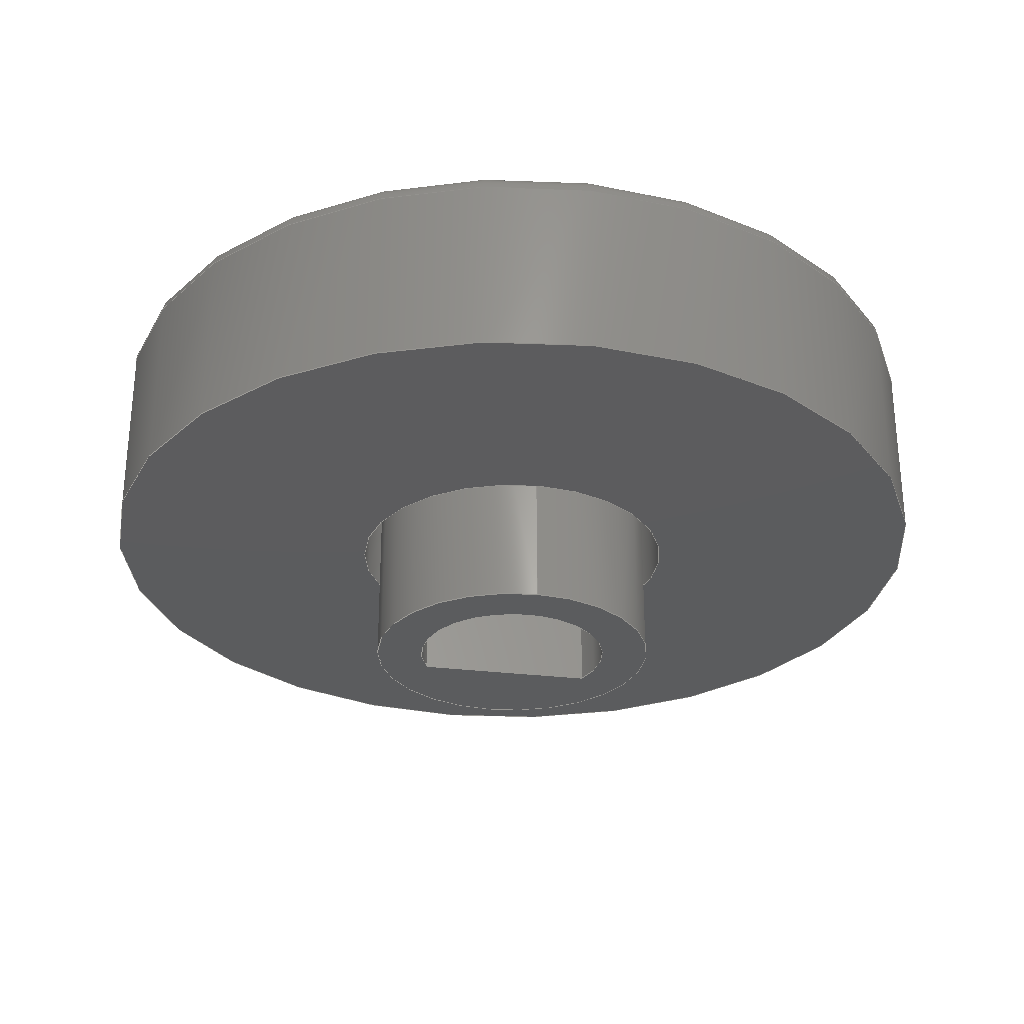
<metadata>
{"format":"step","ext":"step","renderer":"f3d","projection":"perspective","resolution":1024,"background":"white","views":[{"elev":-29.3,"azim":-10.2,"up":"+Y"}]}
</metadata>
<code>
ISO-10303-21;
DATA;
#1=MECHANICAL_DESIGN_GEOMETRIC_PRESENTATION_REPRESENTATION('',(#4),#443);
#2=SHAPE_REPRESENTATION_RELATIONSHIP('SRR','None',#450,#3);
#3=ADVANCED_BREP_SHAPE_REPRESENTATION('',(#5),#442);
#4=STYLED_ITEM('',(#459),#5);
#5=MANIFOLD_SOLID_BREP('Body1',#239);
#6=TOROIDAL_SURFACE('',#264,4.55,0.2);
#7=TOROIDAL_SURFACE('',#268,1.8,0.2);
#8=(
BOUNDED_CURVE()
B_SPLINE_CURVE(2,(#382,#383,#384),.UNSPECIFIED.,.F.,.F.)
B_SPLINE_CURVE_WITH_KNOTS((3,3),(0.5394,0.5753),
 .UNSPECIFIED.)
CURVE()
GEOMETRIC_REPRESENTATION_ITEM()
RATIONAL_B_SPLINE_CURVE((1,1,1))
REPRESENTATION_ITEM('')
);
#9=(
BOUNDED_CURVE()
B_SPLINE_CURVE(2,(#387,#388,#389),.UNSPECIFIED.,.F.,.F.)
B_SPLINE_CURVE_WITH_KNOTS((3,3),(-0.5753,-0.5394),
 .UNSPECIFIED.)
CURVE()
GEOMETRIC_REPRESENTATION_ITEM()
RATIONAL_B_SPLINE_CURVE((1,1,1))
REPRESENTATION_ITEM('')
);
#10=CONICAL_SURFACE('',#258,1.08,0.7854);
#11=FACE_BOUND('',#40,.T.);
#12=FACE_BOUND('',#48,.T.);
#13=FACE_BOUND('',#50,.T.);
#14=FACE_BOUND('',#54,.T.);
#15=PLANE('',#256);
#16=PLANE('',#275);
#17=PLANE('',#276);
#18=PLANE('',#280);
#19=PLANE('',#281);
#20=PLANE('',#282);
#21=PLANE('',#285);
#22=FACE_OUTER_BOUND('',#38,.T.);
#23=FACE_OUTER_BOUND('',#39,.T.);
#24=FACE_OUTER_BOUND('',#41,.T.);
#25=FACE_OUTER_BOUND('',#42,.T.);
#26=FACE_OUTER_BOUND('',#43,.T.);
#27=FACE_OUTER_BOUND('',#44,.T.);
#28=FACE_OUTER_BOUND('',#45,.T.);
#29=FACE_OUTER_BOUND('',#46,.T.);
#30=FACE_OUTER_BOUND('',#47,.T.);
#31=FACE_OUTER_BOUND('',#49,.T.);
#32=FACE_OUTER_BOUND('',#51,.T.);
#33=FACE_OUTER_BOUND('',#52,.T.);
#34=FACE_OUTER_BOUND('',#53,.T.);
#35=FACE_OUTER_BOUND('',#55,.T.);
#36=FACE_OUTER_BOUND('',#56,.T.);
#37=FACE_OUTER_BOUND('',#57,.T.);
#38=EDGE_LOOP('',(#153,#154,#155,#156));
#39=EDGE_LOOP('',(#157));
#40=EDGE_LOOP('',(#158));
#41=EDGE_LOOP('',(#159,#160,#161,#162));
#42=EDGE_LOOP('',(#163,#164,#165,#166));
#43=EDGE_LOOP('',(#167,#168,#169,#170));
#44=EDGE_LOOP('',(#171,#172,#173,#174,#175));
#45=EDGE_LOOP('',(#176,#177,#178,#179));
#46=EDGE_LOOP('',(#180,#181,#182,#183,#184));
#47=EDGE_LOOP('',(#185));
#48=EDGE_LOOP('',(#186));
#49=EDGE_LOOP('',(#187));
#50=EDGE_LOOP('',(#188,#189));
#51=EDGE_LOOP('',(#190,#191,#192,#193));
#52=EDGE_LOOP('',(#194,#195,#196,#197,#198,#199,#200,#201));
#53=EDGE_LOOP('',(#202));
#54=EDGE_LOOP('',(#203,#204));
#55=EDGE_LOOP('',(#205,#206,#207,#208));
#56=EDGE_LOOP('',(#209,#210,#211,#212));
#57=EDGE_LOOP('',(#213,#214,#215,#216));
#58=LINE('',#372,#71);
#59=LINE('',#394,#72);
#60=LINE('',#409,#73);
#61=LINE('',#413,#74);
#62=LINE('',#419,#75);
#63=LINE('',#422,#76);
#64=LINE('',#424,#77);
#65=LINE('',#428,#78);
#66=LINE('',#429,#79);
#67=LINE('',#431,#80);
#68=LINE('',#432,#81);
#69=LINE('',#433,#82);
#70=LINE('',#435,#83);
#71=VECTOR('',#292,1.8);
#72=VECTOR('',#309,1.575);
#73=VECTOR('',#330,4.75);
#74=VECTOR('',#335,1.6);
#75=VECTOR('',#342,1000);
#76=VECTOR('',#345,1000);
#77=VECTOR('',#346,1000);
#78=VECTOR('',#351,1000);
#79=VECTOR('',#352,1000);
#80=VECTOR('',#353,1000);
#81=VECTOR('',#354,1000);
#82=VECTOR('',#355,1000);
#83=VECTOR('',#358,1000);
#84=CIRCLE('',#254,1.8);
#85=CIRCLE('',#255,1.8);
#86=CIRCLE('',#257,4.75);
#87=CIRCLE('',#259,1.08);
#88=CIRCLE('',#260,1.38);
#89=CIRCLE('',#262,1.575);
#90=CIRCLE('',#263,1.575);
#91=CIRCLE('',#265,4.55);
#92=CIRCLE('',#266,0.2);
#93=CIRCLE('',#267,4.75);
#94=CIRCLE('',#269,0.2);
#95=CIRCLE('',#270,1.6);
#96=CIRCLE('',#271,1.6);
#97=CIRCLE('',#274,1.6);
#98=CIRCLE('',#277,1.08);
#99=CIRCLE('',#279,1.08);
#100=CIRCLE('',#283,1.08);
#101=VERTEX_POINT('',#369);
#102=VERTEX_POINT('',#371);
#103=VERTEX_POINT('',#375);
#104=VERTEX_POINT('',#378);
#105=VERTEX_POINT('',#379);
#106=VERTEX_POINT('',#381);
#107=VERTEX_POINT('',#385);
#108=VERTEX_POINT('',#391);
#109=VERTEX_POINT('',#393);
#110=VERTEX_POINT('',#397);
#111=VERTEX_POINT('',#399);
#112=VERTEX_POINT('',#403);
#113=VERTEX_POINT('',#405);
#114=VERTEX_POINT('',#411);
#115=VERTEX_POINT('',#416);
#116=VERTEX_POINT('',#417);
#117=VERTEX_POINT('',#421);
#118=VERTEX_POINT('',#423);
#119=VERTEX_POINT('',#427);
#120=VERTEX_POINT('',#430);
#121=EDGE_CURVE('',#101,#101,#84,.T.);
#122=EDGE_CURVE('',#101,#102,#58,.T.);
#123=EDGE_CURVE('',#102,#102,#85,.T.);
#124=EDGE_CURVE('',#103,#103,#86,.T.);
#125=EDGE_CURVE('',#104,#105,#87,.T.);
#126=EDGE_CURVE('',#104,#106,#8,.T.);
#127=EDGE_CURVE('',#107,#106,#88,.T.);
#128=EDGE_CURVE('',#107,#105,#9,.T.);
#129=EDGE_CURVE('',#108,#108,#89,.T.);
#130=EDGE_CURVE('',#108,#109,#59,.T.);
#131=EDGE_CURVE('',#109,#109,#90,.T.);
#132=EDGE_CURVE('',#110,#110,#91,.T.);
#133=EDGE_CURVE('',#110,#111,#92,.T.);
#134=EDGE_CURVE('',#111,#111,#93,.T.);
#135=EDGE_CURVE('',#102,#112,#94,.T.);
#136=EDGE_CURVE('',#113,#112,#95,.T.);
#137=EDGE_CURVE('',#112,#113,#96,.T.);
#138=EDGE_CURVE('',#111,#103,#60,.T.);
#139=EDGE_CURVE('',#114,#114,#97,.T.);
#140=EDGE_CURVE('',#114,#113,#61,.T.);
#141=EDGE_CURVE('',#115,#116,#98,.T.);
#142=EDGE_CURVE('',#116,#115,#62,.T.);
#143=EDGE_CURVE('',#117,#116,#63,.T.);
#144=EDGE_CURVE('',#118,#115,#64,.T.);
#145=EDGE_CURVE('',#118,#117,#99,.T.);
#146=EDGE_CURVE('',#105,#119,#65,.T.);
#147=EDGE_CURVE('',#105,#104,#66,.T.);
#148=EDGE_CURVE('',#104,#120,#67,.T.);
#149=EDGE_CURVE('',#120,#118,#68,.T.);
#150=EDGE_CURVE('',#117,#119,#69,.T.);
#151=EDGE_CURVE('',#106,#107,#70,.T.);
#152=EDGE_CURVE('',#120,#119,#100,.T.);
#153=ORIENTED_EDGE('',*,*,#121,.F.);
#154=ORIENTED_EDGE('',*,*,#122,.T.);
#155=ORIENTED_EDGE('',*,*,#123,.T.);
#156=ORIENTED_EDGE('',*,*,#122,.F.);
#157=ORIENTED_EDGE('',*,*,#124,.T.);
#158=ORIENTED_EDGE('',*,*,#121,.T.);
#159=ORIENTED_EDGE('',*,*,#125,.F.);
#160=ORIENTED_EDGE('',*,*,#126,.T.);
#161=ORIENTED_EDGE('',*,*,#127,.F.);
#162=ORIENTED_EDGE('',*,*,#128,.T.);
#163=ORIENTED_EDGE('',*,*,#129,.T.);
#164=ORIENTED_EDGE('',*,*,#130,.T.);
#165=ORIENTED_EDGE('',*,*,#131,.F.);
#166=ORIENTED_EDGE('',*,*,#130,.F.);
#167=ORIENTED_EDGE('',*,*,#132,.F.);
#168=ORIENTED_EDGE('',*,*,#133,.T.);
#169=ORIENTED_EDGE('',*,*,#134,.F.);
#170=ORIENTED_EDGE('',*,*,#133,.F.);
#171=ORIENTED_EDGE('',*,*,#123,.F.);
#172=ORIENTED_EDGE('',*,*,#135,.T.);
#173=ORIENTED_EDGE('',*,*,#136,.F.);
#174=ORIENTED_EDGE('',*,*,#137,.F.);
#175=ORIENTED_EDGE('',*,*,#135,.F.);
#176=ORIENTED_EDGE('',*,*,#134,.T.);
#177=ORIENTED_EDGE('',*,*,#138,.T.);
#178=ORIENTED_EDGE('',*,*,#124,.F.);
#179=ORIENTED_EDGE('',*,*,#138,.F.);
#180=ORIENTED_EDGE('',*,*,#139,.T.);
#181=ORIENTED_EDGE('',*,*,#140,.T.);
#182=ORIENTED_EDGE('',*,*,#136,.T.);
#183=ORIENTED_EDGE('',*,*,#137,.T.);
#184=ORIENTED_EDGE('',*,*,#140,.F.);
#185=ORIENTED_EDGE('',*,*,#132,.T.);
#186=ORIENTED_EDGE('',*,*,#129,.F.);
#187=ORIENTED_EDGE('',*,*,#139,.F.);
#188=ORIENTED_EDGE('',*,*,#141,.T.);
#189=ORIENTED_EDGE('',*,*,#142,.T.);
#190=ORIENTED_EDGE('',*,*,#143,.T.);
#191=ORIENTED_EDGE('',*,*,#141,.F.);
#192=ORIENTED_EDGE('',*,*,#144,.F.);
#193=ORIENTED_EDGE('',*,*,#145,.T.);
#194=ORIENTED_EDGE('',*,*,#146,.F.);
#195=ORIENTED_EDGE('',*,*,#147,.T.);
#196=ORIENTED_EDGE('',*,*,#148,.T.);
#197=ORIENTED_EDGE('',*,*,#149,.T.);
#198=ORIENTED_EDGE('',*,*,#144,.T.);
#199=ORIENTED_EDGE('',*,*,#142,.F.);
#200=ORIENTED_EDGE('',*,*,#143,.F.);
#201=ORIENTED_EDGE('',*,*,#150,.T.);
#202=ORIENTED_EDGE('',*,*,#131,.T.);
#203=ORIENTED_EDGE('',*,*,#151,.T.);
#204=ORIENTED_EDGE('',*,*,#127,.T.);
#205=ORIENTED_EDGE('',*,*,#150,.F.);
#206=ORIENTED_EDGE('',*,*,#145,.F.);
#207=ORIENTED_EDGE('',*,*,#149,.F.);
#208=ORIENTED_EDGE('',*,*,#152,.T.);
#209=ORIENTED_EDGE('',*,*,#148,.F.);
#210=ORIENTED_EDGE('',*,*,#125,.T.);
#211=ORIENTED_EDGE('',*,*,#146,.T.);
#212=ORIENTED_EDGE('',*,*,#152,.F.);
#213=ORIENTED_EDGE('',*,*,#128,.F.);
#214=ORIENTED_EDGE('',*,*,#151,.F.);
#215=ORIENTED_EDGE('',*,*,#126,.F.);
#216=ORIENTED_EDGE('',*,*,#147,.F.);
#217=CYLINDRICAL_SURFACE('',#253,1.8);
#218=CYLINDRICAL_SURFACE('',#261,1.575);
#219=CYLINDRICAL_SURFACE('',#272,4.75);
#220=CYLINDRICAL_SURFACE('',#273,1.6);
#221=CYLINDRICAL_SURFACE('',#278,1.08);
#222=CYLINDRICAL_SURFACE('',#284,1.08);
#223=ADVANCED_FACE('',(#22),#217,.F.);
#224=ADVANCED_FACE('',(#23,#11),#15,.F.);
#225=ADVANCED_FACE('',(#24),#10,.F.);
#226=ADVANCED_FACE('',(#25),#218,.T.);
#227=ADVANCED_FACE('',(#26),#6,.T.);
#228=ADVANCED_FACE('',(#27),#7,.F.);
#229=ADVANCED_FACE('',(#28),#219,.T.);
#230=ADVANCED_FACE('',(#29),#220,.T.);
#231=ADVANCED_FACE('',(#30,#12),#16,.T.);
#232=ADVANCED_FACE('',(#31,#13),#17,.F.);
#233=ADVANCED_FACE('',(#32),#221,.F.);
#234=ADVANCED_FACE('',(#33),#18,.T.);
#235=ADVANCED_FACE('',(#34,#14),#19,.T.);
#236=ADVANCED_FACE('',(#35),#20,.F.);
#237=ADVANCED_FACE('',(#36),#222,.F.);
#238=ADVANCED_FACE('',(#37),#21,.F.);
#239=CLOSED_SHELL('',(#223,#224,#225,#226,#227,#228,#229,#230,#231,#232,
#233,#234,#235,#236,#237,#238));
#240=DERIVED_UNIT_ELEMENT(#242,1);
#241=DERIVED_UNIT_ELEMENT(#445,-3);
#242=(
MASS_UNIT()
NAMED_UNIT(*)
SI_UNIT(.KILO.,.GRAM.)
);
#243=DERIVED_UNIT((#240,#241));
#244=MEASURE_REPRESENTATION_ITEM('density measure',
POSITIVE_RATIO_MEASURE(7850),#243);
#245=PROPERTY_DEFINITION_REPRESENTATION(#250,#247);
#246=PROPERTY_DEFINITION_REPRESENTATION(#251,#248);
#247=REPRESENTATION('material name',(#249),#442);
#248=REPRESENTATION('density',(#244),#442);
#249=DESCRIPTIVE_REPRESENTATION_ITEM('Steel','Steel');
#250=PROPERTY_DEFINITION('material property','material name',#452);
#251=PROPERTY_DEFINITION('material property','density of part',#452);
#252=AXIS2_PLACEMENT_3D('',#367,#286,#287);
#253=AXIS2_PLACEMENT_3D('',#368,#288,#289);
#254=AXIS2_PLACEMENT_3D('',#370,#290,#291);
#255=AXIS2_PLACEMENT_3D('',#373,#293,#294);
#256=AXIS2_PLACEMENT_3D('',#374,#295,#296);
#257=AXIS2_PLACEMENT_3D('',#376,#297,#298);
#258=AXIS2_PLACEMENT_3D('',#377,#299,#300);
#259=AXIS2_PLACEMENT_3D('',#380,#301,#302);
#260=AXIS2_PLACEMENT_3D('',#386,#303,#304);
#261=AXIS2_PLACEMENT_3D('',#390,#305,#306);
#262=AXIS2_PLACEMENT_3D('',#392,#307,#308);
#263=AXIS2_PLACEMENT_3D('',#395,#310,#311);
#264=AXIS2_PLACEMENT_3D('',#396,#312,#313);
#265=AXIS2_PLACEMENT_3D('',#398,#314,#315);
#266=AXIS2_PLACEMENT_3D('',#400,#316,#317);
#267=AXIS2_PLACEMENT_3D('',#401,#318,#319);
#268=AXIS2_PLACEMENT_3D('',#402,#320,#321);
#269=AXIS2_PLACEMENT_3D('',#404,#322,#323);
#270=AXIS2_PLACEMENT_3D('',#406,#324,#325);
#271=AXIS2_PLACEMENT_3D('',#407,#326,#327);
#272=AXIS2_PLACEMENT_3D('',#408,#328,#329);
#273=AXIS2_PLACEMENT_3D('',#410,#331,#332);
#274=AXIS2_PLACEMENT_3D('',#412,#333,#334);
#275=AXIS2_PLACEMENT_3D('',#414,#336,#337);
#276=AXIS2_PLACEMENT_3D('',#415,#338,#339);
#277=AXIS2_PLACEMENT_3D('',#418,#340,#341);
#278=AXIS2_PLACEMENT_3D('',#420,#343,#344);
#279=AXIS2_PLACEMENT_3D('',#425,#347,#348);
#280=AXIS2_PLACEMENT_3D('',#426,#349,#350);
#281=AXIS2_PLACEMENT_3D('',#434,#356,#357);
#282=AXIS2_PLACEMENT_3D('',#436,#359,#360);
#283=AXIS2_PLACEMENT_3D('',#437,#361,#362);
#284=AXIS2_PLACEMENT_3D('',#438,#363,#364);
#285=AXIS2_PLACEMENT_3D('',#439,#365,#366);
#286=DIRECTION('axis',(0,0,1));
#287=DIRECTION('refdir',(1,0,0));
#288=DIRECTION('center_axis',(0,-1,0));
#289=DIRECTION('ref_axis',(0,0,1));
#290=DIRECTION('center_axis',(0,1,0));
#291=DIRECTION('ref_axis',(0,0,1));
#292=DIRECTION('',(0,1,0));
#293=DIRECTION('center_axis',(0,1,0));
#294=DIRECTION('ref_axis',(0,0,1));
#295=DIRECTION('center_axis',(0,1,0));
#296=DIRECTION('ref_axis',(0,0,1));
#297=DIRECTION('center_axis',(0,-1,0));
#298=DIRECTION('ref_axis',(0,0,1));
#299=DIRECTION('center_axis',(0,1,0));
#300=DIRECTION('ref_axis',(0,0,1));
#301=DIRECTION('center_axis',(0,1,0));
#302=DIRECTION('ref_axis',(0,0,1));
#303=DIRECTION('center_axis',(0,-1,0));
#304=DIRECTION('ref_axis',(0,0,1));
#305=DIRECTION('center_axis',(0,-1,0));
#306=DIRECTION('ref_axis',(0,0,-1));
#307=DIRECTION('center_axis',(0,1,0));
#308=DIRECTION('ref_axis',(0,0,1));
#309=DIRECTION('',(0,1,0));
#310=DIRECTION('center_axis',(0,1,0));
#311=DIRECTION('ref_axis',(0,0,1));
#312=DIRECTION('center_axis',(0,1,0));
#313=DIRECTION('ref_axis',(0,0,1));
#314=DIRECTION('center_axis',(0,1,0));
#315=DIRECTION('ref_axis',(0,0,1));
#316=DIRECTION('center_axis',(-1,0,1.225e-16));
#317=DIRECTION('ref_axis',(-1.225e-16,0,-1));
#318=DIRECTION('center_axis',(0,-1,0));
#319=DIRECTION('ref_axis',(0,0,1));
#320=DIRECTION('center_axis',(0,1,0));
#321=DIRECTION('ref_axis',(0,0,1));
#322=DIRECTION('center_axis',(1,0,-1.225e-16));
#323=DIRECTION('ref_axis',(-1.225e-16,0,-1));
#324=DIRECTION('center_axis',(0,-1,0));
#325=DIRECTION('ref_axis',(0,0,1));
#326=DIRECTION('center_axis',(0,-1,0));
#327=DIRECTION('ref_axis',(0,0,1));
#328=DIRECTION('center_axis',(0,1,0));
#329=DIRECTION('ref_axis',(0,0,1));
#330=DIRECTION('',(0,-1,0));
#331=DIRECTION('center_axis',(0,-1,0));
#332=DIRECTION('ref_axis',(0,0,-1));
#333=DIRECTION('center_axis',(0,1,0));
#334=DIRECTION('ref_axis',(0,0,1));
#335=DIRECTION('',(0,1,0));
#336=DIRECTION('center_axis',(0,1,0));
#337=DIRECTION('ref_axis',(0,0,1));
#338=DIRECTION('center_axis',(0,1,0));
#339=DIRECTION('ref_axis',(0,0,1));
#340=DIRECTION('center_axis',(0,1,0));
#341=DIRECTION('ref_axis',(0,0,1));
#342=DIRECTION('',(-1,0,0));
#343=DIRECTION('center_axis',(0,-1,0));
#344=DIRECTION('ref_axis',(1.225e-16,0,1));
#345=DIRECTION('',(0,-1,0));
#346=DIRECTION('',(0,-1,0));
#347=DIRECTION('center_axis',(0,1,0));
#348=DIRECTION('ref_axis',(0,0,1));
#349=DIRECTION('center_axis',(0,0,1));
#350=DIRECTION('ref_axis',(1,0,0));
#351=DIRECTION('',(0,-1,0));
#352=DIRECTION('',(-1,0,0));
#353=DIRECTION('',(0,-1,0));
#354=DIRECTION('',(-1,0,0));
#355=DIRECTION('',(-1,0,0));
#356=DIRECTION('center_axis',(0,1,0));
#357=DIRECTION('ref_axis',(0,0,1));
#358=DIRECTION('',(1,0,0));
#359=DIRECTION('center_axis',(0,1,0));
#360=DIRECTION('ref_axis',(0,0,1));
#361=DIRECTION('center_axis',(0,1,0));
#362=DIRECTION('ref_axis',(0,0,1));
#363=DIRECTION('center_axis',(0,-1,0));
#364=DIRECTION('ref_axis',(-1.225e-16,0,1));
#365=DIRECTION('center_axis',(0,-0.7071,-0.7071));
#366=DIRECTION('ref_axis',(-1,0,0));
#367=CARTESIAN_POINT('',(0,0,0));
#368=CARTESIAN_POINT('Origin',(0,2.3,0));
#369=CARTESIAN_POINT('',(2.204e-16,1.3,-1.8));
#370=CARTESIAN_POINT('Origin',(0,1.3,0));
#371=CARTESIAN_POINT('',(2.204e-16,2.3,-1.8));
#372=CARTESIAN_POINT('',(2.204e-16,2.3,-1.8));
#373=CARTESIAN_POINT('Origin',(0,2.3,0));
#374=CARTESIAN_POINT('Origin',(0,1.3,0));
#375=CARTESIAN_POINT('',(-5.817e-16,1.3,-4.75));
#376=CARTESIAN_POINT('Origin',(0,1.3,0));
#377=CARTESIAN_POINT('Origin',(0,3.6,-2.168e-16));
#378=CARTESIAN_POINT('',(-0.9571,3.6,-0.5));
#379=CARTESIAN_POINT('',(0.9571,3.6,-0.5));
#380=CARTESIAN_POINT('Origin',(0,3.6,-2.168e-16));
#381=CARTESIAN_POINT('',(-1.124,3.9,-0.8));
#382=CARTESIAN_POINT('Ctrl Pts',(-0.9571,3.6,-0.5));
#383=CARTESIAN_POINT('Ctrl Pts',(-1.041,3.738,-0.638));
#384=CARTESIAN_POINT('Ctrl Pts',(-1.124,3.9,-0.8));
#385=CARTESIAN_POINT('',(1.124,3.9,-0.8));
#386=CARTESIAN_POINT('Origin',(0,3.9,-2.168e-16));
#387=CARTESIAN_POINT('Ctrl Pts',(1.124,3.9,-0.8));
#388=CARTESIAN_POINT('Ctrl Pts',(1.041,3.738,-0.638));
#389=CARTESIAN_POINT('Ctrl Pts',(0.9571,3.6,-0.5));
#390=CARTESIAN_POINT('Origin',(0,3.9,0.07254));
#391=CARTESIAN_POINT('',(-1.929e-16,3.5,1.648));
#392=CARTESIAN_POINT('Origin',(0,3.5,0.07254));
#393=CARTESIAN_POINT('',(-1.929e-16,3.9,1.648));
#394=CARTESIAN_POINT('',(-1.929e-16,3.9,1.648));
#395=CARTESIAN_POINT('Origin',(0,3.9,0.07254));
#396=CARTESIAN_POINT('Origin',(0,3.3,0));
#397=CARTESIAN_POINT('',(-5.572e-16,3.5,-4.55));
#398=CARTESIAN_POINT('Origin',(0,3.5,0));
#399=CARTESIAN_POINT('',(-5.817e-16,3.3,-4.75));
#400=CARTESIAN_POINT('Origin',(-5.572e-16,3.3,-4.55));
#401=CARTESIAN_POINT('Origin',(0,3.3,0));
#402=CARTESIAN_POINT('Origin',(0,2.1,0));
#403=CARTESIAN_POINT('',(-1.959e-16,2.1,-1.6));
#404=CARTESIAN_POINT('Origin',(-2.204e-16,2.1,-1.8));
#405=CARTESIAN_POINT('',(1.959e-16,2.1,1.6));
#406=CARTESIAN_POINT('Origin',(0,2.1,0));
#407=CARTESIAN_POINT('Origin',(0,2.1,0));
#408=CARTESIAN_POINT('Origin',(0,2.3,0));
#409=CARTESIAN_POINT('',(-5.817e-16,2.3,-4.75));
#410=CARTESIAN_POINT('Origin',(0,3.5,0));
#411=CARTESIAN_POINT('',(-1.959e-16,-5.551e-16,1.6));
#412=CARTESIAN_POINT('Origin',(0,0,0));
#413=CARTESIAN_POINT('',(-1.959e-16,3.5,1.6));
#414=CARTESIAN_POINT('Origin',(0,3.5,0));
#415=CARTESIAN_POINT('Origin',(0,0,0));
#416=CARTESIAN_POINT('',(-0.9573,0,-0.5));
#417=CARTESIAN_POINT('',(0.9573,0,-0.5));
#418=CARTESIAN_POINT('Origin',(0,0,0));
#419=CARTESIAN_POINT('',(-0.9573,0,-0.5));
#420=CARTESIAN_POINT('Origin',(0,3.5,0));
#421=CARTESIAN_POINT('',(0.9573,3.5,-0.5));
#422=CARTESIAN_POINT('',(0.9573,3.5,-0.5));
#423=CARTESIAN_POINT('',(-0.9573,3.5,-0.5));
#424=CARTESIAN_POINT('',(-0.9573,3.5,-0.5));
#425=CARTESIAN_POINT('Origin',(0,3.5,0));
#426=CARTESIAN_POINT('Origin',(-0.9573,3.5,-0.5));
#427=CARTESIAN_POINT('',(0.9571,3.5,-0.5));
#428=CARTESIAN_POINT('',(0.9571,3.9,-0.5));
#429=CARTESIAN_POINT('',(-0.9573,3.6,-0.5));
#430=CARTESIAN_POINT('',(-0.9571,3.5,-0.5));
#431=CARTESIAN_POINT('',(-0.9571,3.9,-0.5));
#432=CARTESIAN_POINT('',(-0.9573,3.5,-0.5));
#433=CARTESIAN_POINT('',(-0.9573,3.5,-0.5));
#434=CARTESIAN_POINT('Origin',(0,3.9,0.07254));
#435=CARTESIAN_POINT('',(0,3.9,-0.8));
#436=CARTESIAN_POINT('Origin',(0,3.5,0.07254));
#437=CARTESIAN_POINT('Origin',(0,3.5,-2.168e-16));
#438=CARTESIAN_POINT('Origin',(0,3.9,-2.168e-16));
#439=CARTESIAN_POINT('Origin',(-0.9573,3.6,-0.5));
#440=UNCERTAINTY_MEASURE_WITH_UNIT(LENGTH_MEASURE(0.01),#444,
'DISTANCE_ACCURACY_VALUE',
'Maximum model space distance between geometric entities at asserted c
onnectivities');
#441=UNCERTAINTY_MEASURE_WITH_UNIT(LENGTH_MEASURE(0.01),#444,
'DISTANCE_ACCURACY_VALUE',
'Maximum model space distance between geometric entities at asserted c
onnectivities');
#442=(
GEOMETRIC_REPRESENTATION_CONTEXT(3)
GLOBAL_UNCERTAINTY_ASSIGNED_CONTEXT((#440))
GLOBAL_UNIT_ASSIGNED_CONTEXT((#444,#446,#447))
REPRESENTATION_CONTEXT('','3D')
);
#443=(
GEOMETRIC_REPRESENTATION_CONTEXT(3)
GLOBAL_UNCERTAINTY_ASSIGNED_CONTEXT((#441))
GLOBAL_UNIT_ASSIGNED_CONTEXT((#444,#446,#447))
REPRESENTATION_CONTEXT('','3D')
);
#444=(
LENGTH_UNIT()
NAMED_UNIT(*)
SI_UNIT(.MILLI.,.METRE.)
);
#445=(
LENGTH_UNIT()
NAMED_UNIT(*)
SI_UNIT($,.METRE.)
);
#446=(
NAMED_UNIT(*)
PLANE_ANGLE_UNIT()
SI_UNIT($,.RADIAN.)
);
#447=(
NAMED_UNIT(*)
SI_UNIT($,.STERADIAN.)
SOLID_ANGLE_UNIT()
);
#448=SHAPE_DEFINITION_REPRESENTATION(#449,#450);
#449=PRODUCT_DEFINITION_SHAPE('',$,#452);
#450=SHAPE_REPRESENTATION('',(#252),#442);
#451=PRODUCT_DEFINITION_CONTEXT('part definition',#456,'design');
#452=PRODUCT_DEFINITION('Mt_Mg Adapter V2','Mt_Mg Adapter V2 v2',#453,#451);
#453=PRODUCT_DEFINITION_FORMATION('',$,#458);
#454=PRODUCT_RELATED_PRODUCT_CATEGORY('Mt_Mg Adapter V2 v2',
'Mt_Mg Adapter V2 v2',(#458));
#455=APPLICATION_PROTOCOL_DEFINITION('international standard',
'automotive_design',2009,#456);
#456=APPLICATION_CONTEXT(
'Core Data for Automotive Mechanical Design Process');
#457=PRODUCT_CONTEXT('part definition',#456,'mechanical');
#458=PRODUCT('Mt_Mg Adapter V2','Mt_Mg Adapter V2 v2',$,(#457));
#459=PRESENTATION_STYLE_ASSIGNMENT((#460));
#460=SURFACE_STYLE_USAGE(.BOTH.,#461);
#461=SURFACE_SIDE_STYLE('',(#462));
#462=SURFACE_STYLE_FILL_AREA(#463);
#463=FILL_AREA_STYLE('Steel - Satin',(#464));
#464=FILL_AREA_STYLE_COLOUR('Steel - Satin',#465);
#465=COLOUR_RGB('Steel - Satin',0.6275,0.6275,0.6275);
ENDSEC;
END-ISO-10303-21;

</code>
